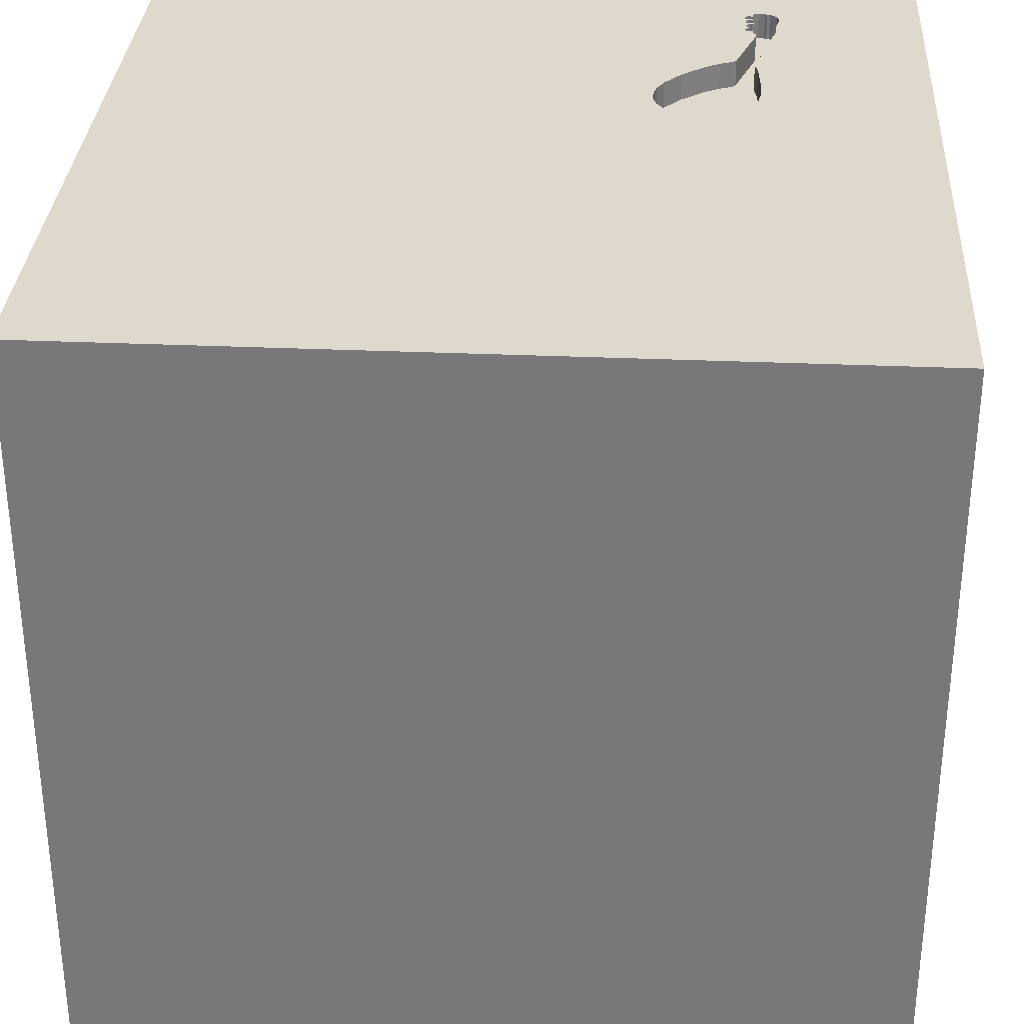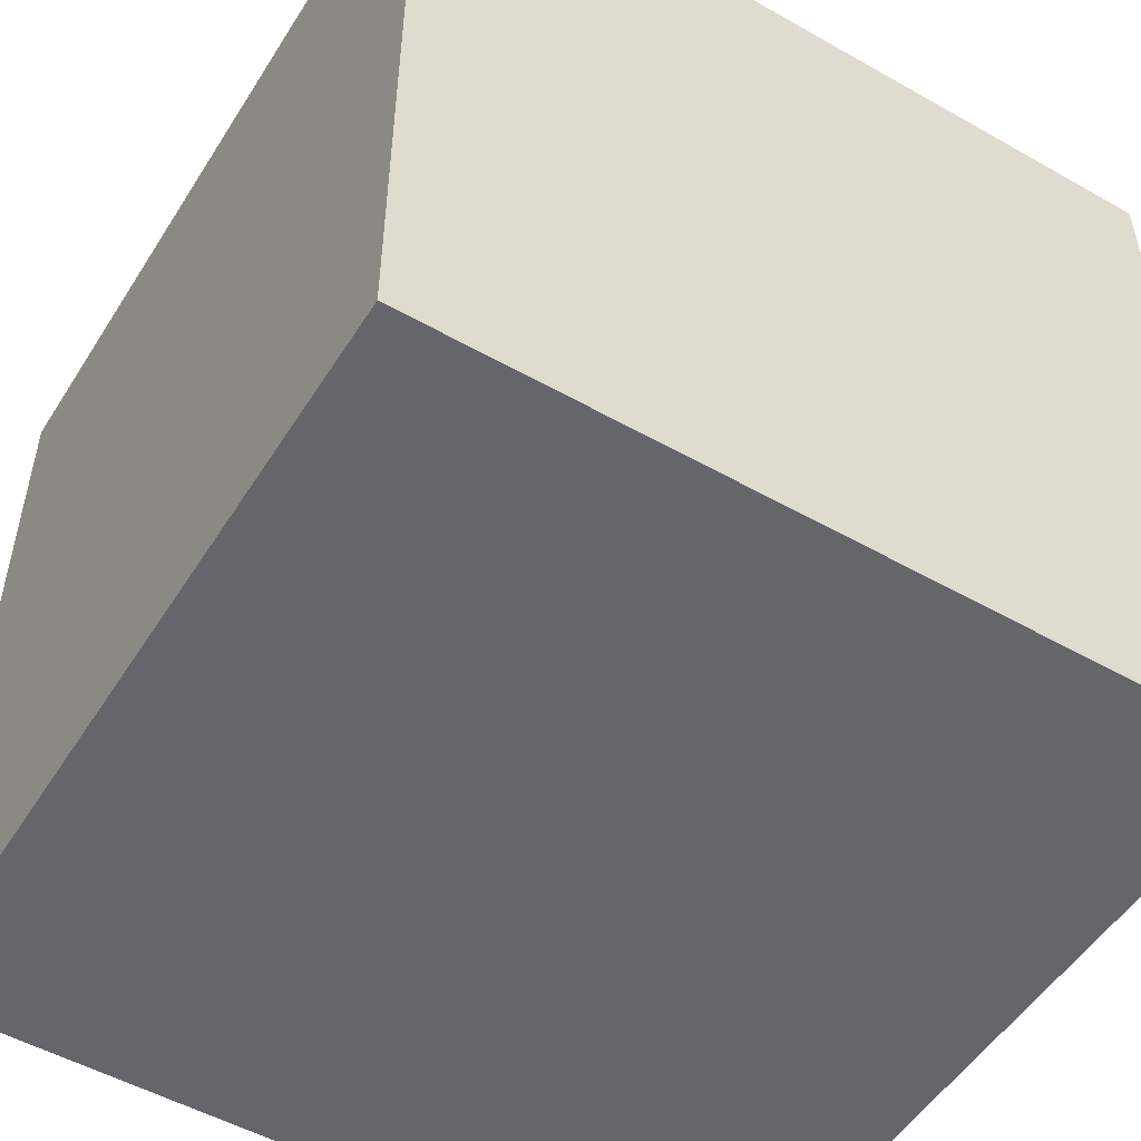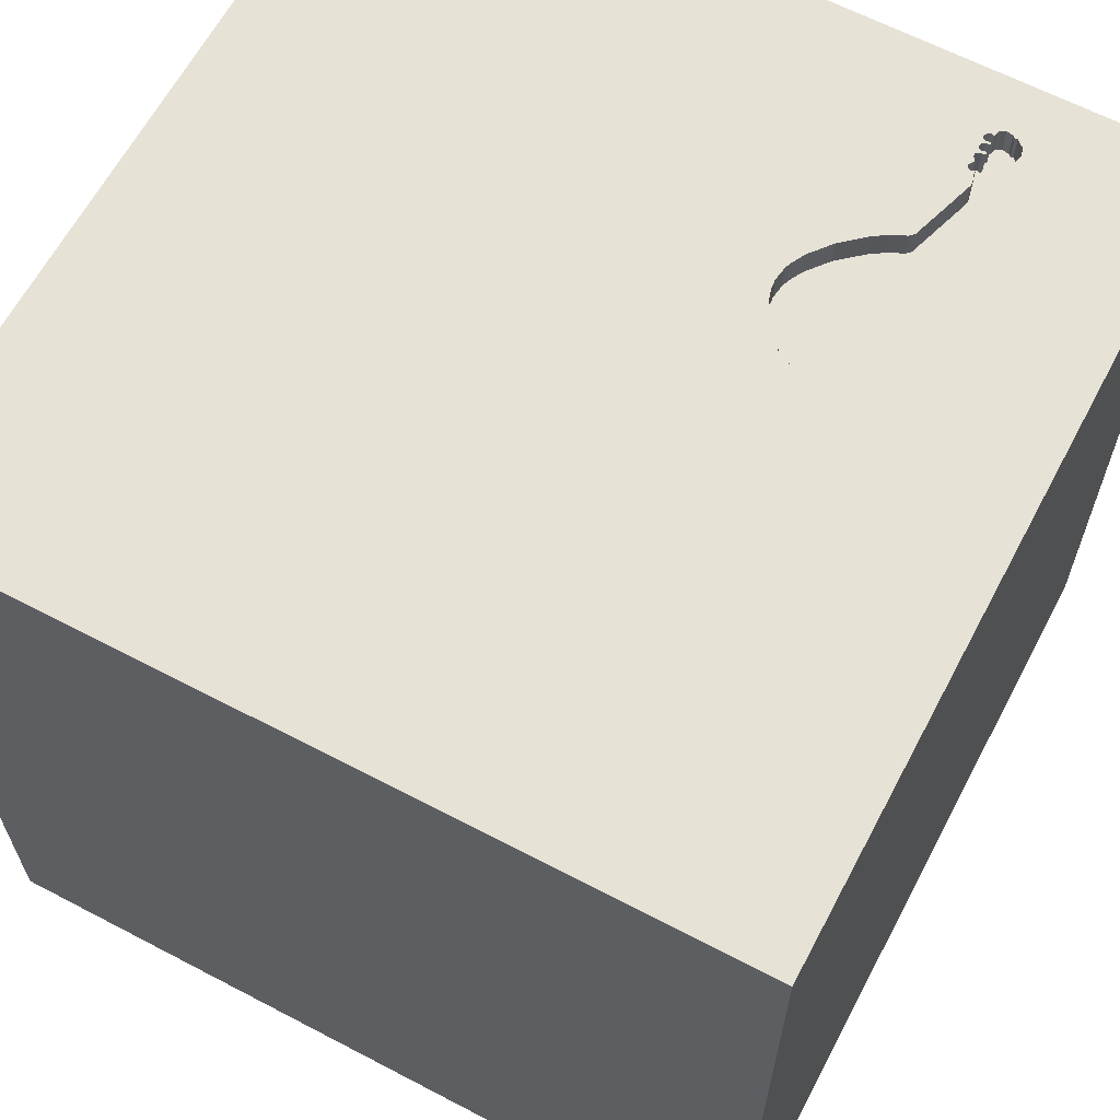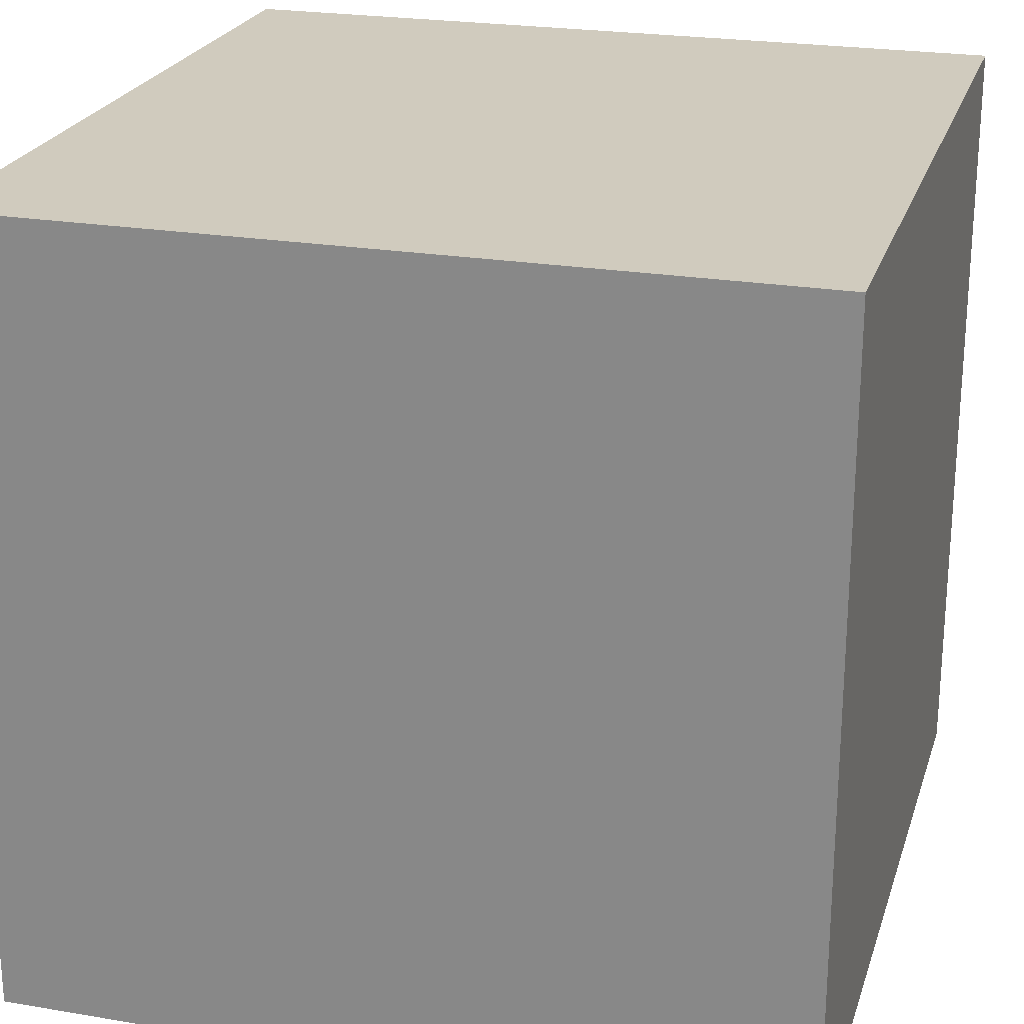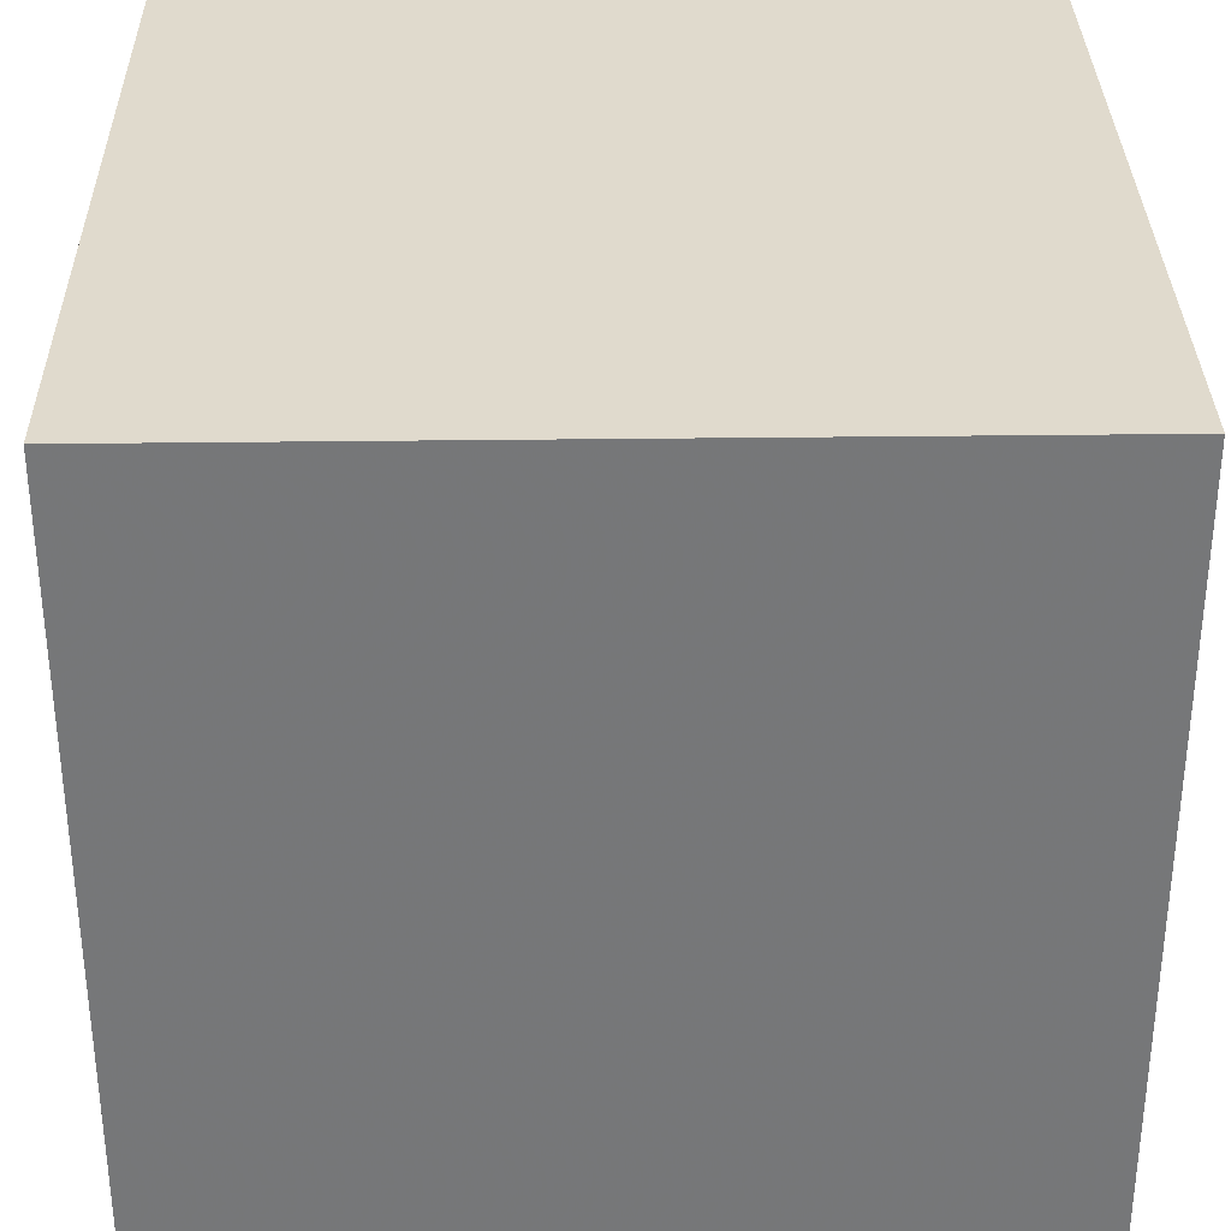
<metadata>
{"format":"obj","ext":"obj","renderer":"f3d","projection":"perspective","resolution":1024,"background":"white","views":[{"elev":32.1,"azim":-86.5,"up":"+Y"},{"elev":-51.8,"azim":-31.5,"up":"+Z"},{"elev":63.5,"azim":-62.1,"up":"+Y"},{"elev":23.4,"azim":15.9,"up":"+Z"},{"elev":33.0,"azim":-91.0,"up":"+Z"}]}
</metadata>
<code>
o guitar_106
v 1.245 1.5 0.8399
v 1.136 1.5 0.8243
v 1.136 1.4 0.8243
v 0.349 1.5 0.8249
v 0.349 1.4 0.8249
v 1.052 1.5 0.9274
v 1.185 1.5 0.8285
v 1.206 1.5 0.8351
v 0.784 1.5 0.8564
v 0.784 1.4 0.8564
v 1.247 1.5 0.8433
v 1.125 1.5 0.8555
v 1.125 1.4 0.8555
v 1.052 1.4 0.9274
v 0.7931 1.5 0.7278
v 1.306 1.5 0.8803
v 1.306 1.4 0.8803
v 1.121 1.5 0.8424
v 1.11 1.5 0.8551
v 1.11 1.4 0.8551
v -0.5469 -1.068 1.5
v -1.029 -1.5 -0.05208
v -1.5 -1.5 -1.5
v -1.12 1.5 -0.7292
v -1.081 -0.4948 1.5
v 1.13 1.5 0.8282
v 0.2337 1.5 0.6969
v 0.2337 1.4 0.6969
v 1.121 1.4 0.8424
v 1.237 1.5 0.8409
v 0.2828 1.5 0.5834
v 0.04883 0.8008 -1.5
v 0.6641 0.5143 1.5
v 0.1693 1.152 1.5
v 0.4297 -0.4883 1.5
v 0.625 -1.5 -0.8333
v 0.4167 -1.5 0.599
v 0.4687 -1.5 -0
v 0.3776 -1.5 1.198
v 0.1302 -1.5 -1.5
v 0.4427 -1.5 -1.25
v -0.1432 -1.5 -0.4167
v -0.1302 -1.5 1.5
v -0.03418 1.5 -0.599
v 0.3183 1.5 0.799
v 0.5339 1.5 1.152
v -0.1302 1.5 -1.5
v -0.1562 1.5 1.5
v 0.2935 1.5 0.5707
v 0.734 -0.8219 -1.5
v 0.4167 -1.25 1.5
v 1.123 1.5 0.8321
v 1.123 1.4 0.8321
v 0.8138 1.5 0.7731
v 1.243 1.5 0.958
v 1.243 1.4 0.958
v 1.104 1.5 0.9398
v 0.87 1.5 0.8792
v 1.277 1.5 0.8374
v 1.277 1.4 0.8374
v 0.9388 1.5 0.8968
v 0.594 1.5 0.8761
v 0.05208 -1.029 1.5
v -0.1562 0.4427 1.5
v 0 -0 1.5
v -0.1823 -0.4818 1.5
v -0.2083 -1.5 -0.8333
v 0 -1.5 0.05208
v 0 -1.5 0.6771
v -0.2083 -1.5 -1.25
v 0.6056 1.4 0.5236
v 1.192 1.5 0.8531
v 1.192 1.4 0.8531
v 1.262 1.5 0.8252
v 1.262 1.4 0.8252
v 0.5181 1.5 0.8742
v 0.5181 1.4 0.8742
v 1.293 1.5 0.9133
v 1.293 1.4 0.9133
v 0.26 1.5 0.7283
v 0.26 1.4 0.7283
v 0.7618 1.5 0.6766
v 1.243 1.5 0.8369
v 1.243 1.4 0.8369
v 1.5 -1.5 1.5
v 1.159 0.5729 -1.5
v 1.237 0.4687 1.5
v 1.224 -0.1562 1.5
v 1.068 -1.5 0.1823
v 1.237 -1.5 -0.4688
v 1.042 -1.5 0.625
v 1.5 -1.5 -1.5
v 1.123 1.5 -0.7633
v 1.5 1.5 1.5
v 1.141 1.5 0.9421
v 1.146 1.5 0.7292
v 0.233 1.5 0.6684
v 0.2808 1.5 0.764
v 1.226 1.5 0.8284
v 1.233 1.5 0.853
v 1.247 1.4 0.8433
v 0.2935 1.4 0.5707
v 0.6833 1.5 0.5859
v 0.532 1.5 0.4896
v 1.271 1.5 0.9506
v 1.271 1.4 0.9506
v 0.2621 1.5 0.5969
v 0.2621 1.4 0.5969
v 0.4044 1.5 0.851
v 0.6056 1.5 0.5236
v 1.172 1.5 0.944
v 0.9436 1.5 0.825
v 1.25 1.5 0.8245
v 1.25 1.4 0.8245
v -0.555 -0.3125 -1.5
v -0.625 0.3906 1.5
v -0.3516 1.016 1.5
v -0.612 -1.5 0.5469
v -0.3906 -1.5 0.1562
v -0.4427 -1.5 1.198
v -1.5 -0.8333 0.4167
v -1.5 -0.638 -0.3906
v -1.5 0.2604 -1.172
v -1.5 0.3906 -0.1693
v -1.5 0.3385 1.055
v -1.5 0.4687 0.625
v -1.5 0.1302 -1.5
v -1.5 0.1562 1.5
v -1.5 -0.1562 0.4687
v -1.5 -0.05208 -0
v -1.5 -0.2604 1.211
v -1.5 -0.1562 -0.4427
v -1.5 1.25 0.6641
v -1.5 1.25 -0.2083
v -1.5 1.5 1.5
v -1.5 1.5 -1.5
v -1.5 -1.5 -0.1302
v -1.5 -1.5 1.5
v -1.5 0.7552 -0.625
v -1.5 1.5 -0.1562
v -1.5 -1.276 -0.05208
v -1.5 -1.146 -0.5469
v -1.5 -0.9115 0.8203
v -1.5 -0.3125 -1.055
v -1.5 0.8333 0.1562
v 1.04 1.5 0.9201
v 1.091 1.5 0.8635
v 1.091 1.4 0.8635
v 0.8907 1.5 0.8842
v 0.8907 1.4 0.8842
v 0.233 1.4 0.6684
v 0.6833 1.4 0.5859
v 1.283 1.5 0.9371
v 1.062 1.5 0.9265
v 1.185 1.4 0.8285
v 0.241 1.5 0.6257
v 1.237 1.4 0.8409
v 0.8854 -0.2604 1.5
v 0.7812 -1.5 -0.3125
v 0.957 1.5 0.2604
v 0.594 1.4 0.8761
v 0.5563 1.5 0.4976
v 0.5563 1.4 0.4976
v 0.7243 1.5 0.6333
v 0.7345 1.5 0.8674
v 0.4082 1.5 0.4969
v 1.202 1.5 0.8422
v 1.202 1.4 0.8422
v 0.2741 1.5 0.7557
v 0.8801 1.5 0.8783
v 0.8801 1.4 0.8783
v 1.354 1.5 0.7292
v 0.241 1.4 0.6257
v 1.175 1.5 0.826
v 1.175 1.4 0.826
v 0.4492 1.5 0.4849
v 0.4492 1.4 0.4849
v 1.5 -0.7625 0.6852
v 1.5 0.7389 0.721
v 1.5 0.1042 -1.5
v 1.5 0.1302 1.5
v 1.5 1.5 -1.5
v 1.5 -1.5 0.1302
v 1.5 1.5 0.1302
v 1.5 -0.7324 -0.6783
v 0.2419 1.5 0.7131
v 0.7345 1.4 0.8674
v 0.7618 1.4 0.6766
v -1.276 -0.01302 1.5
v -1.107 -1.5 -0.651
v -1.328 -1.5 0.4687
v -1.198 0.625 1.5
v -0.9049 1.5 0.6917
v 1.172 1.4 0.944
v 1.104 1.4 0.9398
v 0.8138 1.4 0.7731
v 1.294 1.5 0.9234
v 1.294 1.4 0.9234
v 0.9285 1.5 0.8943
v 0.9285 1.4 0.8943
v 0.2509 1.5 0.7207
v 1.21 1.5 0.828
v 1.21 1.4 0.828
v 0.9334 1.5 0.8922
v 1.208 1.5 0.8535
v 0.2892 1.5 0.7746
v 0.2892 1.4 0.7746
v 1.158 1.5 0.8393
v 1.158 1.4 0.8393
v 0.2721 1.5 0.5961
v 1.233 1.4 0.853
v 1.299 1.5 0.8657
v 1.299 1.4 0.8657
v 0.9334 1.4 0.8922
v 0.8286 1.5 0.7886
v 1.197 1.5 0.8443
v 1.197 1.4 0.8443
v 1.2 1.5 0.8592
v 0.9388 1.4 0.8968
v 1.2 1.4 0.8592
v 0.8286 1.4 0.7886
v 0.4082 1.4 0.4969
v 1.1 1.5 0.8593
v 1.208 1.4 0.8535
v 0.4826 1.5 0.4821
v 0.4826 1.4 0.4821
v 1.29 1.5 0.8581
v 1.29 1.4 0.8581
v 0.426 1.5 0.8586
v 0.426 1.4 0.8586
v 0.2741 1.4 0.7557
v 1.062 1.4 0.9265
v 1.301 1.5 0.9043
v 1.301 1.4 0.9043
v 0.87 1.4 0.8792
v 0.532 1.4 0.4896
v 0.3878 1.5 0.8451
v 0.3878 1.4 0.8451
v 0.7931 1.4 0.7278
v 1.226 1.4 0.8284
v 1.242 1.5 0.8573
v 1.242 1.4 0.8573
v 1.071 1.5 0.8653
v 1.272 1.5 0.8547
v 1.272 1.4 0.8547
v 0.827 1.5 0.8678
v 0.3684 1.5 0.835
v 0.2419 1.4 0.7131
v 1.195 1.5 0.8487
v 1.071 1.4 0.8653
v 0.2721 1.4 0.5961
v 1.04 1.4 0.9201
f 120 43 138
f 43 21 138
f 128 131 138
f 143 137 138
f 21 25 138
f 25 128 138
f 143 141 137
f 137 191 138
f 25 189 128
f 131 143 138
f 121 141 143
f 43 63 21
f 137 22 191
f 191 118 138
f 138 118 120
f 22 118 191
f 120 39 43
f 128 125 131
f 131 129 143
f 43 51 63
f 63 66 21
f 21 66 25
f 129 121 143
f 137 190 22
f 120 69 39
f 85 51 43
f 121 122 141
f 141 142 137
f 118 69 120
f 39 85 43
f 25 116 189
f 189 192 128
f 125 129 131
f 142 23 137
f 22 119 118
f 66 116 25
f 128 135 125
f 23 190 137
f 129 122 121
f 122 142 141
f 69 37 39
f 192 135 128
f 125 126 129
f 129 130 122
f 119 69 118
f 51 35 63
f 63 35 66
f 66 65 116
f 22 42 119
f 119 68 69
f 85 35 51
f 116 192 189
f 190 42 22
f 135 126 125
f 122 23 142
f 126 124 129
f 130 132 122
f 68 37 69
f 65 64 116
f 124 130 129
f 37 91 39
f 35 65 66
f 116 135 192
f 135 133 126
f 42 68 119
f 91 85 39
f 116 117 135
f 190 67 42
f 68 38 37
f 126 145 124
f 132 144 122
f 122 144 23
f 23 67 190
f 85 158 35
f 35 158 65
f 64 117 116
f 133 145 126
f 124 132 130
f 37 89 91
f 42 38 68
f 38 89 37
f 65 33 64
f 23 70 67
f 158 33 65
f 42 159 38
f 117 48 135
f 193 135 48
f 133 134 145
f 145 139 124
f 132 123 144
f 64 34 117
f 124 123 132
f 67 36 42
f 38 159 89
f 91 183 85
f 85 88 158
f 88 33 158
f 33 34 64
f 135 140 133
f 144 127 23
f 36 159 42
f 89 183 91
f 178 85 183
f 85 181 88
f 193 140 135
f 140 134 133
f 134 139 145
f 139 123 124
f 123 127 144
f 115 23 127
f 23 40 70
f 178 181 85
f 34 48 117
f 115 40 23
f 70 36 67
f 88 87 33
f 46 193 48
f 50 40 115
f 70 41 36
f 159 90 89
f 185 178 183
f 36 90 159
f 33 94 34
f 181 87 88
f 87 94 33
f 24 140 193
f 134 136 139
f 139 136 123
f 32 50 115
f 40 41 70
f 90 183 89
f 179 181 178
f 169 80 193
f 193 98 169
f 44 24 193
f 41 92 36
f 185 179 178
f 193 46 45
f 206 98 193
f 193 45 206
f 193 80 201
f 31 49 44
f 193 201 186
f 210 31 44
f 193 186 27
f 107 210 44
f 193 27 97
f 107 44 193
f 156 107 193
f 193 97 156
f 34 94 48
f 46 109 237
f 4 45 46
f 46 237 247
f 46 247 4
f 166 44 49
f 140 136 134
f 136 127 123
f 36 92 90
f 90 92 183
f 46 48 94
f 46 62 76
f 229 109 46
f 46 76 229
f 160 44 166
f 225 104 160
f 160 166 176
f 176 225 160
f 93 44 160
f 136 115 127
f 185 183 92
f 182 179 185
f 181 94 87
f 165 62 46
f 32 115 136
f 40 92 41
f 179 94 181
f 160 104 162
f 162 110 160
f 50 92 40
f 160 110 103
f 24 136 140
f 86 50 32
f 246 9 165
f 165 46 61
f 58 246 165
f 149 170 58
f 61 204 199
f 165 61 199
f 199 149 58
f 165 199 58
f 160 103 164
f 95 57 46
f 61 46 146
f 160 164 82
f 95 46 94
f 57 154 6
f 46 57 6
f 46 6 146
f 15 160 82
f 94 153 105
f 111 95 94
f 94 105 55
f 55 111 94
f 15 54 215
f 197 153 94
f 172 74 59
f 78 197 94
f 172 59 244
f 233 78 94
f 172 244 227
f 233 94 172
f 16 233 172
f 172 227 212
f 212 16 172
f 160 15 96
f 15 215 112
f 182 44 93
f 47 24 44
f 182 86 32
f 184 179 182
f 74 172 96
f 2 208 174
f 216 249 72
f 216 72 218
f 96 2 174
f 96 174 7
f 216 218 205
f 7 216 205
f 7 205 167
f 7 167 8
f 7 8 202
f 30 100 1
f 96 7 202
f 99 30 1
f 96 202 99
f 113 74 96
f 96 99 1
f 83 113 96
f 96 1 83
f 243 96 15
f 15 112 243
f 184 93 160
f 182 47 44
f 47 136 24
f 47 32 136
f 182 32 47
f 180 50 86
f 184 94 179
f 184 172 94
f 160 96 172
f 52 26 2
f 147 223 19
f 52 2 96
f 96 243 147
f 19 12 18
f 96 147 19
f 18 52 96
f 96 19 18
f 100 241 11
f 100 11 1
f 182 93 184
f 182 180 86
f 180 92 50
f 180 185 92
f 182 185 180
f 184 160 172
f 228 245 213
f 227 244 245
f 245 228 227
f 212 227 228
f 228 213 212
f 17 213 245
f 244 59 245
f 213 17 212
f 245 234 17
f 60 245 59
f 16 212 17
f 245 79 234
f 17 234 16
f 60 101 245
f 59 74 60
f 79 245 242
f 234 79 233
f 233 16 234
f 75 101 60
f 101 242 245
f 75 60 74
f 242 56 79
f 78 233 79
f 101 75 114
f 11 241 242
f 242 101 11
f 56 242 220
f 79 56 106
f 197 78 79
f 79 198 197
f 114 84 101
f 74 113 114
f 114 75 74
f 241 100 242
f 56 220 194
f 211 220 242
f 198 79 106
f 106 56 105
f 113 83 84
f 84 114 113
f 1 11 101
f 101 84 1
f 211 242 100
f 111 55 56
f 56 194 111
f 194 220 73
f 224 220 211
f 153 197 198
f 198 106 153
f 55 105 56
f 106 105 153
f 84 83 1
f 13 194 73
f 218 72 73
f 73 220 218
f 220 224 218
f 240 224 211
f 100 30 157
f 157 211 100
f 194 195 95
f 95 111 194
f 195 194 13
f 13 73 209
f 72 249 73
f 205 218 224
f 224 240 203
f 157 240 211
f 57 95 195
f 13 148 195
f 29 13 209
f 175 209 73
f 249 216 217
f 217 73 249
f 224 168 205
f 203 168 224
f 99 202 203
f 203 240 99
f 30 99 240
f 240 157 30
f 195 232 57
f 148 13 20
f 148 232 195
f 18 12 13
f 13 29 18
f 29 209 3
f 174 208 209
f 209 175 174
f 73 155 175
f 73 217 155
f 216 7 217
f 167 205 168
f 8 167 168
f 168 203 8
f 202 8 203
f 154 57 232
f 223 147 148
f 148 20 223
f 20 13 19
f 232 148 250
f 12 19 13
f 29 3 53
f 3 209 2
f 208 2 209
f 7 174 175
f 175 155 7
f 155 217 7
f 232 14 154
f 19 223 20
f 232 250 252
f 147 243 250
f 250 148 147
f 52 18 29
f 29 53 52
f 26 52 53
f 53 3 26
f 2 26 3
f 6 154 14
f 232 252 14
f 252 250 219
f 243 112 250
f 14 252 6
f 252 219 146
f 219 250 214
f 221 250 112
f 112 215 221
f 146 6 252
f 219 61 146
f 219 214 61
f 250 221 214
f 215 54 221
f 204 61 214
f 214 221 171
f 196 221 54
f 214 200 204
f 150 214 171
f 235 171 221
f 196 10 221
f 199 204 200
f 214 150 200
f 150 171 149
f 58 170 171
f 171 235 58
f 10 235 221
f 196 187 10
f 239 196 54
f 54 15 239
f 149 199 200
f 200 150 149
f 170 149 171
f 246 58 235
f 235 10 246
f 196 239 187
f 165 9 10
f 10 187 165
f 15 82 239
f 9 246 10
f 188 187 239
f 188 239 82
f 188 161 187
f 187 161 165
f 188 82 164
f 161 188 152
f 62 165 161
f 164 103 152
f 152 188 164
f 77 161 152
f 161 77 62
f 152 71 77
f 76 62 77
f 103 110 71
f 71 152 103
f 71 230 77
f 77 230 76
f 71 163 230
f 229 76 230
f 110 162 163
f 163 71 110
f 230 163 236
f 109 229 230
f 230 238 109
f 163 162 104
f 230 236 222
f 236 163 104
f 238 237 109
f 238 230 222
f 177 222 236
f 247 237 238
f 238 5 247
f 238 222 5
f 176 166 222
f 222 177 176
f 177 236 226
f 104 225 226
f 226 236 104
f 4 247 5
f 5 222 102
f 177 226 176
f 225 176 226
f 45 4 5
f 5 207 45
f 207 5 102
f 102 222 166
f 166 49 102
f 207 206 45
f 102 81 207
f 49 31 102
f 98 206 207
f 207 231 98
f 81 102 251
f 207 81 231
f 31 210 251
f 251 102 31
f 231 169 98
f 81 251 151
f 231 81 169
f 81 151 28
f 173 151 251
f 80 169 81
f 210 107 108
f 108 251 210
f 28 248 81
f 97 27 28
f 28 151 97
f 156 97 151
f 151 173 156
f 108 173 251
f 201 80 81
f 81 248 201
f 107 156 108
f 248 28 186
f 27 186 28
f 173 108 156
f 186 201 248

</code>
